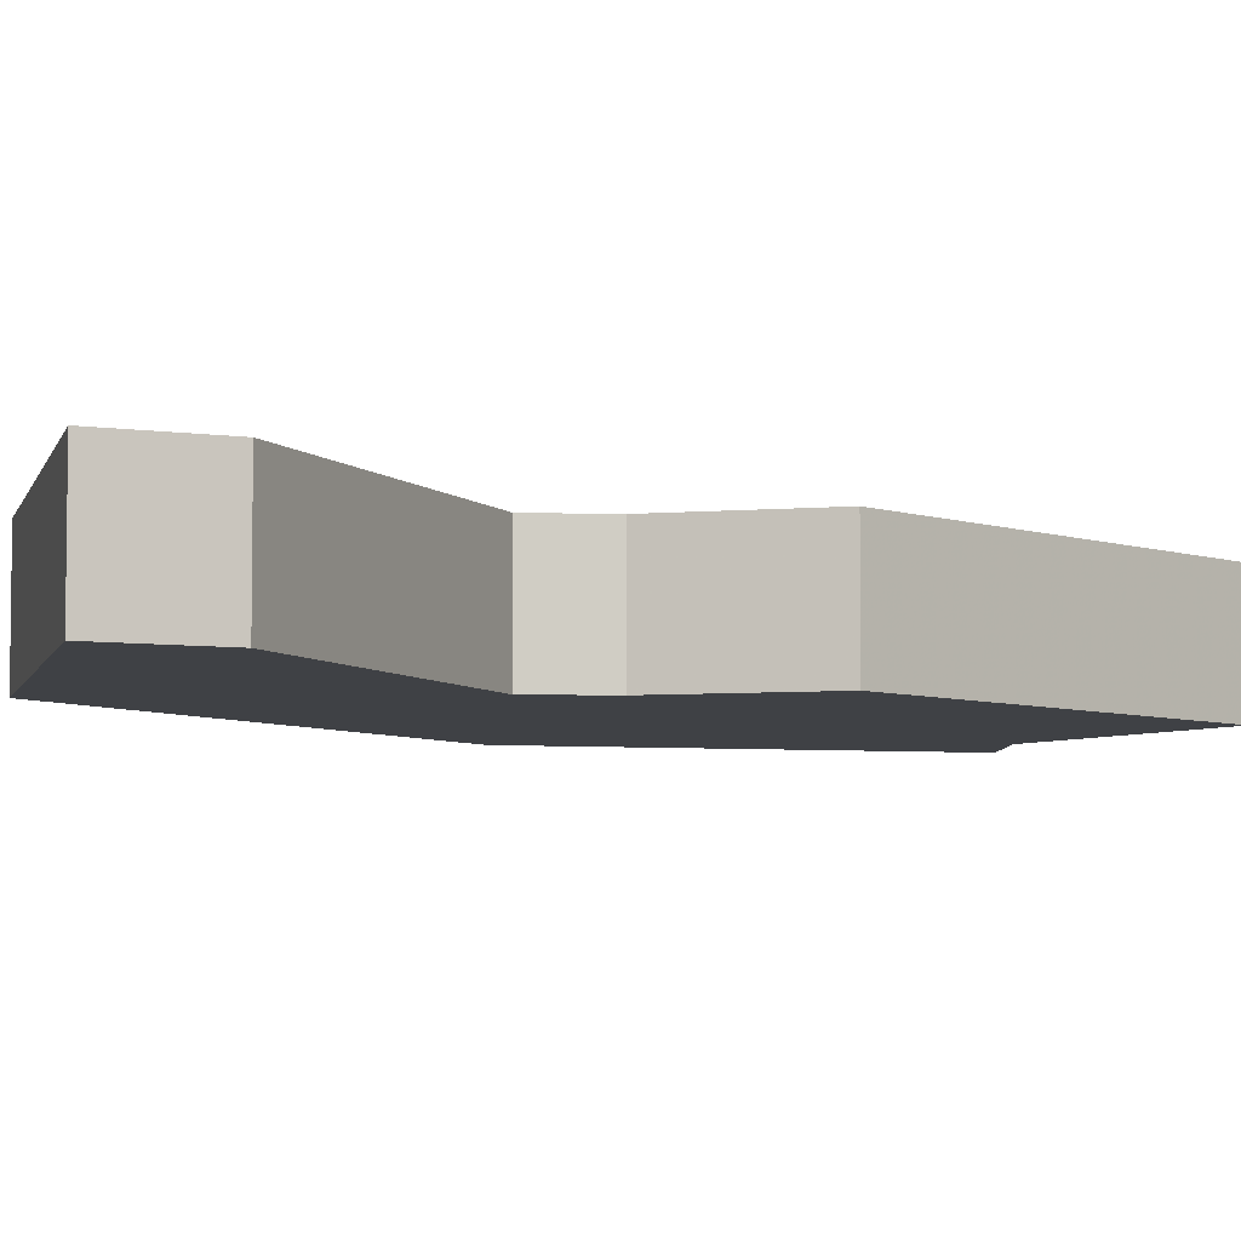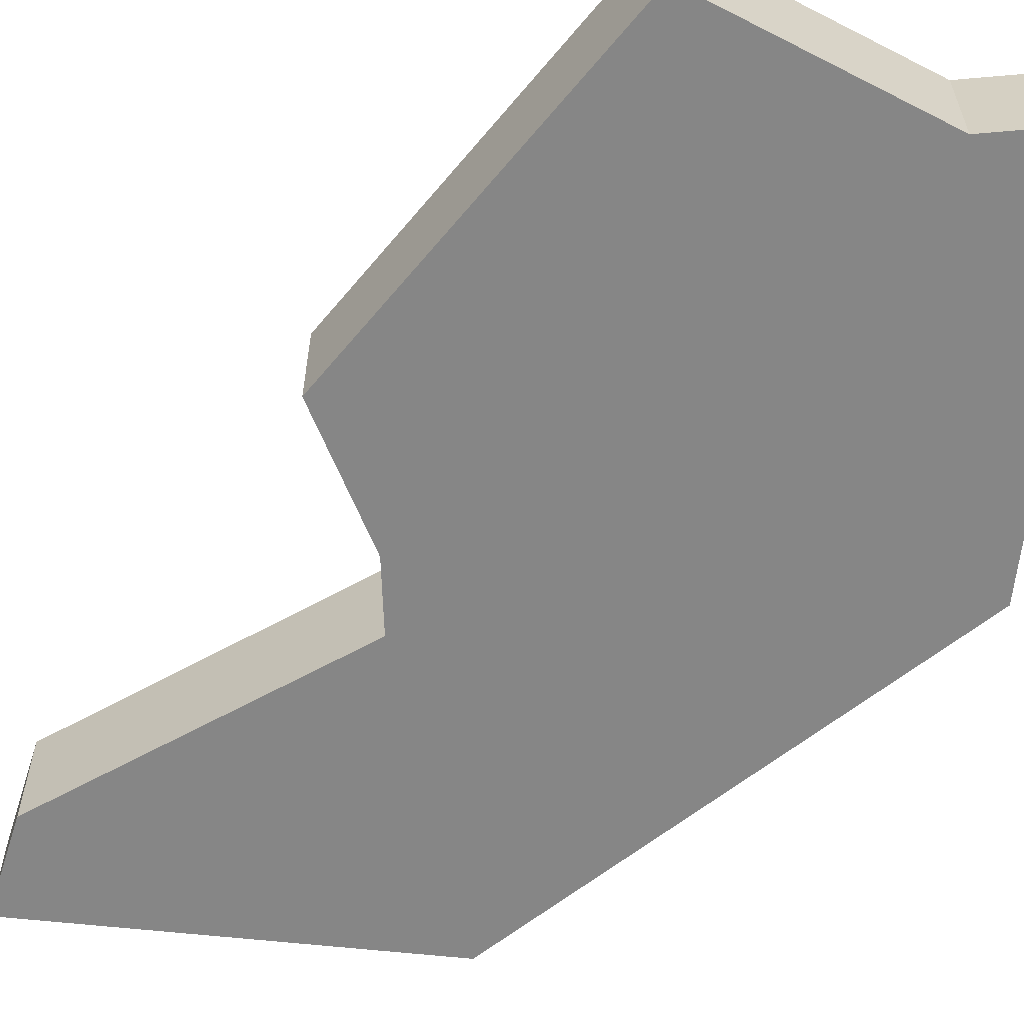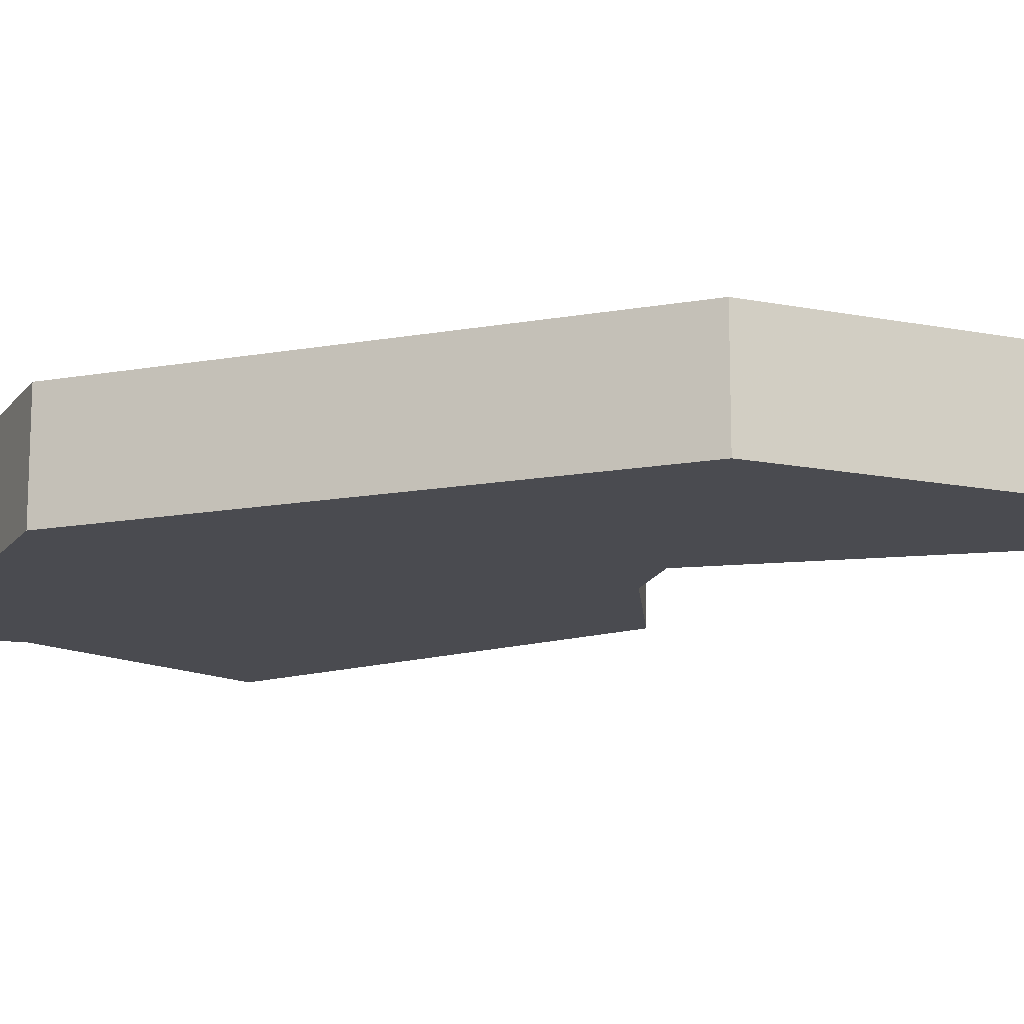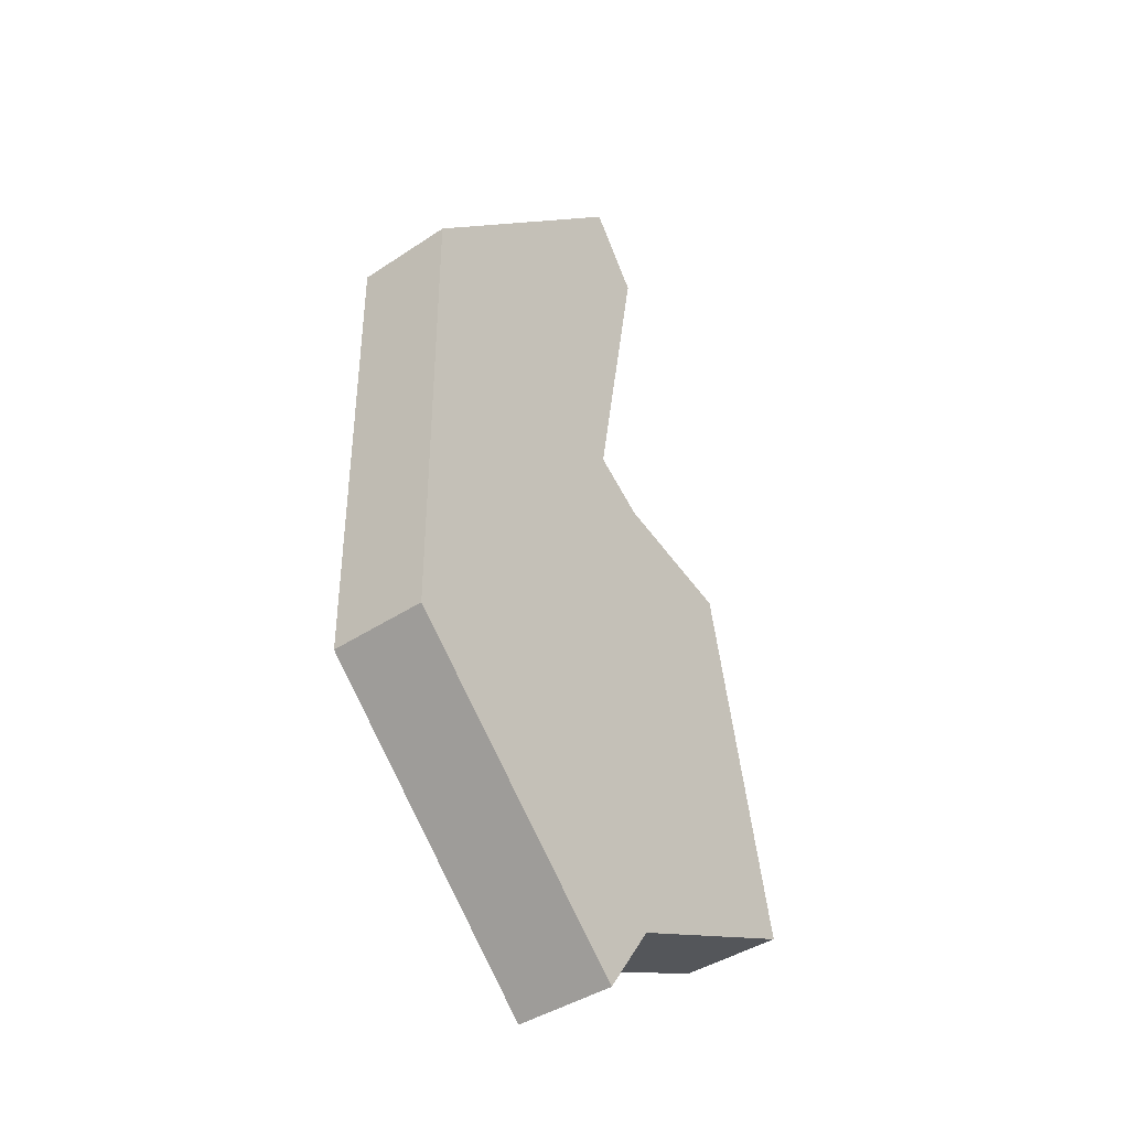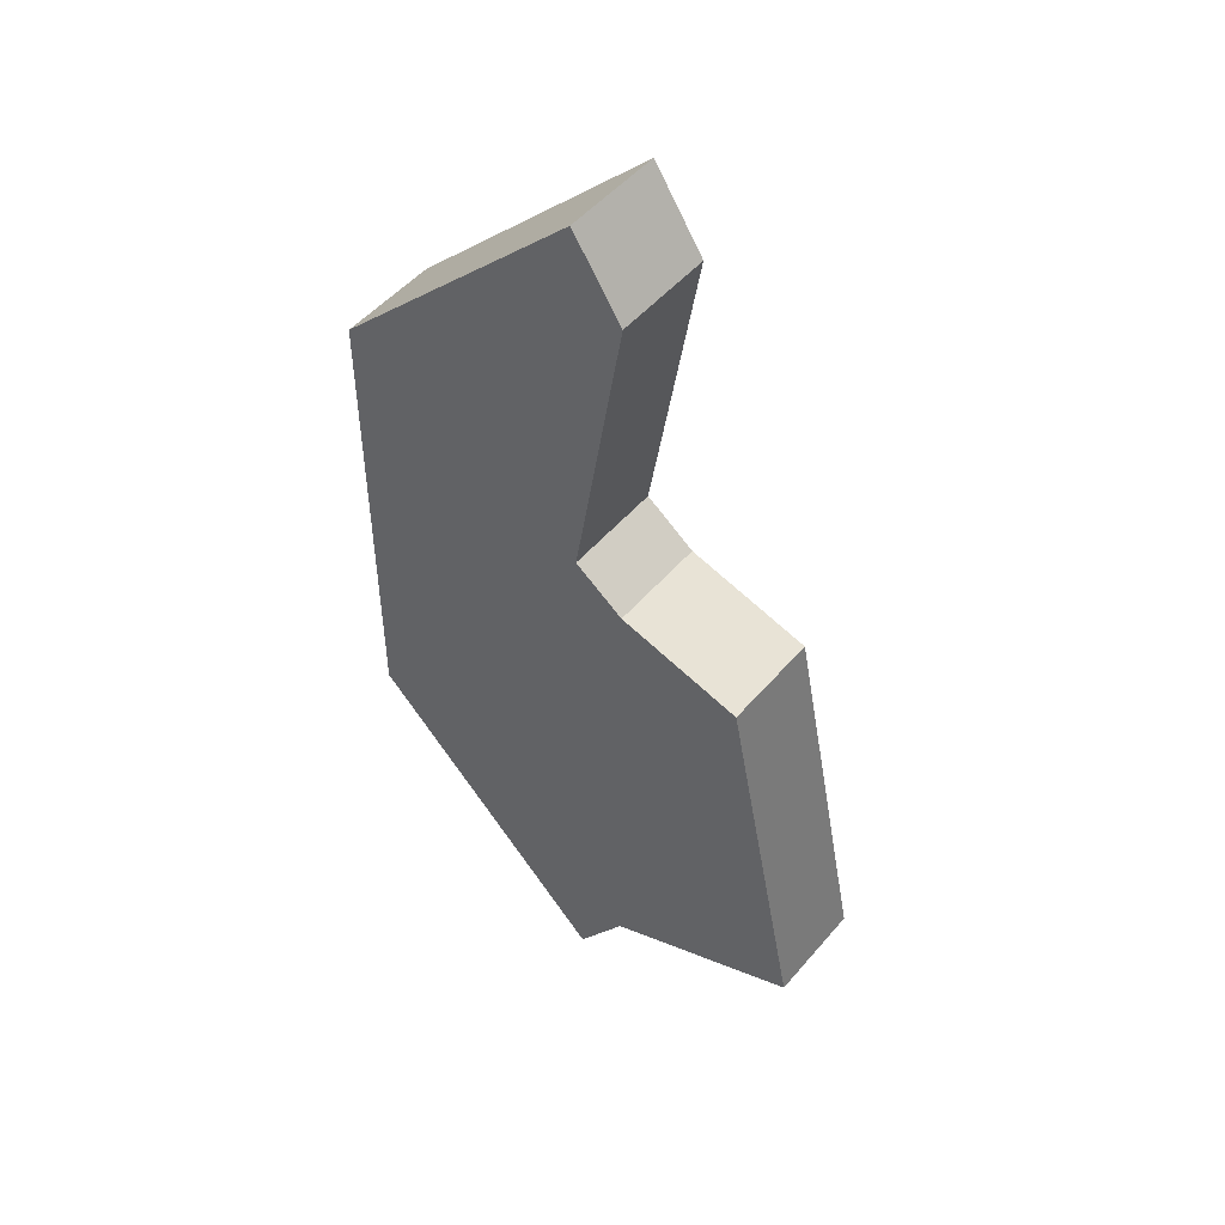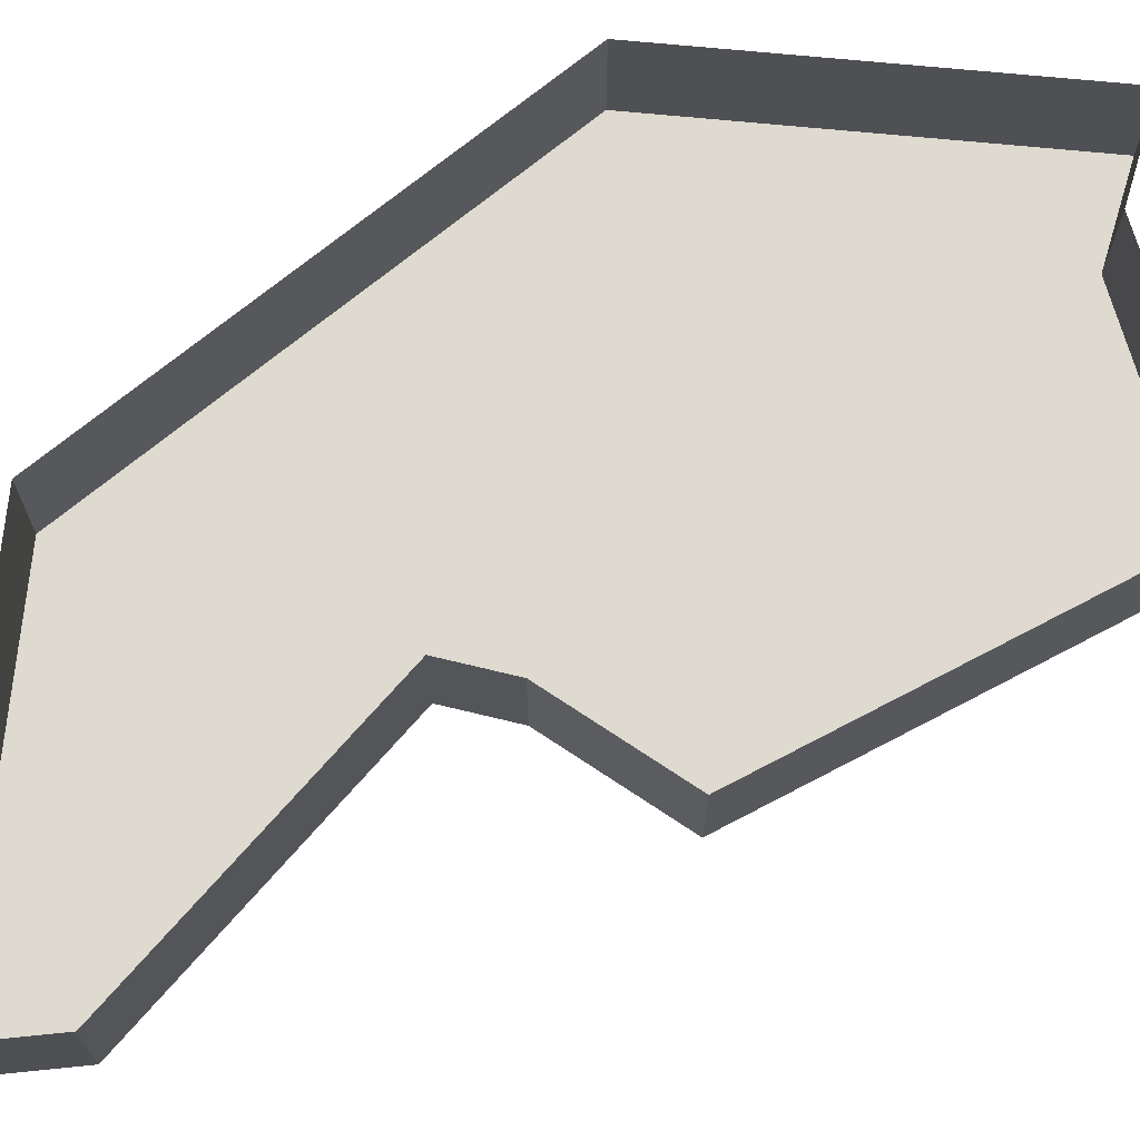
<metadata>
{"format":"obj","ext":"obj","renderer":"f3d","projection":"perspective","resolution":1024,"background":"white","views":[{"elev":-5.6,"azim":31.6,"up":"+Y"},{"elev":-62.1,"azim":128.8,"up":"+Y"},{"elev":-14.5,"azim":-68.5,"up":"+Y"},{"elev":-41.0,"azim":-50.9,"up":"+Z"},{"elev":49.9,"azim":38.7,"up":"+Z"},{"elev":70.8,"azim":50.5,"up":"+Y"}]}
</metadata>
<code>
v -0.04688 -0.0625 0.02344
v -0.1016 -0.0625 -0.04688
v 0 -0.0625 -0.2031
v 0 0 -0.2031
v -0.04688 0 0.02344
v -0.125 -0.0625 0.04688
v -0.2578 -0.0625 -0.125
v -0.125 -0.0625 -0.2578
v -0.125 0 -0.2578
v -0.125 -0.0625 0.2578
v -0.2578 -0.0625 0.125
v -0.1562 -0.0625 0.07031
v -0.1562 0 0.07031
v -0.125 0 0.2578
v -0.1562 -0.0625 0.3047
v -0.3125 -0.0625 0.1484
v -0.3125 -0.0625 -0.1484
v -0.125 0 0.04688
v -0.1797 -0.0625 0.2266
v -0.2344 -0.0625 0.1797
v -0.1562 -0.0625 0.1484
v -0.1562 -0.0625 -0.1484
v -0.2344 -0.0625 -0.1797
v -0.1797 -0.0625 -0.2266
v -0.2891 -0.0625 0.125
v -0.2891 -0.0625 0.07031
v -0.2344 -0.0625 0.1016
v -0.2891 -0.0625 0.02344
v -0.2891 -0.0625 -0.02344
v -0.2344 -0.0625 0
v -0.2891 -0.0625 -0.07031
v -0.2891 -0.0625 -0.125
v -0.2344 -0.0625 -0.1016
v -0.1562 0 0.3047
v -0.3125 0 0.1484
v -0.3125 0 -0.1484
v -0.1562 0 -0.3047
v -0.1562 -0.0625 -0.3047
f 1 2 3
f 1 3 4
f 1 4 5
f 1 5 6
f 3 8 9
f 3 9 4
f 10 12 13
f 10 13 14
f 10 14 15
f 10 15 16
f 10 16 12
f 12 16 17
f 12 17 6
f 12 6 18
f 12 18 13
f 34 35 16
f 34 16 15
f 34 15 14
f 35 36 17
f 35 17 16
f 36 37 38
f 36 38 17
f 17 38 8
f 17 8 3
f 17 3 1
f 17 1 6
f 37 9 8
f 37 8 38
f 5 18 6
f 1 6 7
f 1 7 3
f 3 7 8
f 10 11 12
f 12 7 6
f 7 12 11
f 19 20 21
f 22 23 24
f 25 26 27
f 28 29 30
f 31 32 33

</code>
